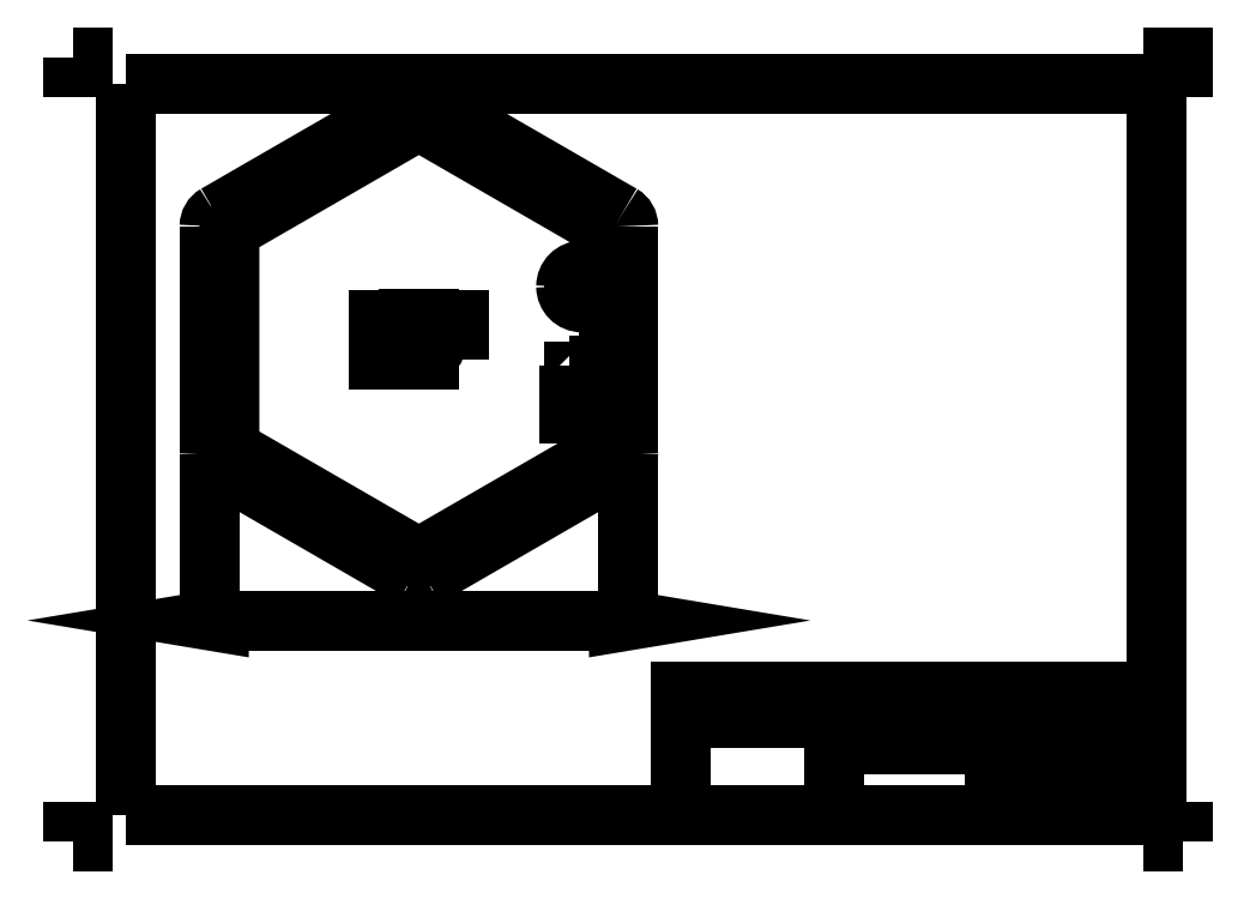
<metadata>
{"format":"dxf","ext":"dxf","renderer":"ezdxf+matplotlib","layout":"modelspace","background":"white","min_lineweight":24,"dpi":150}
</metadata>
<code>
0
SECTION
2
ENTITIES
0
LWPOLYLINE
8
accordeon
90
    4
70
    1
43
0
10
17.79
20
12.85
10
17.64
20
13.11
10
20.24
20
14.61
10
20.39
20
14.35
0
SPLINE
8
accordeon
210
0
220
0
230
0
70
    8
71
    3
72
    8
73
    4
74
    0
42
1e-07
43
1e-07
40
0
40
0
40
0
40
0
40
1
40
1
40
1
40
1
10
13.72
20
18.81
30
0
10
13.72
20
18.9
30
0
10
13.66
20
18.96
30
0
10
13.57
20
18.96
30
0
0
SPLINE
8
accordeon
210
0
220
0
230
0
70
    8
71
    3
72
    8
73
    4
74
    0
42
1e-07
43
1e-07
40
0
40
0
40
0
40
0
40
1
40
1
40
1
40
1
10
13.57
20
18.96
30
0
10
13.49
20
18.96
30
0
10
13.42
20
18.9
30
0
10
13.42
20
18.81
30
0
0
SPLINE
8
accordeon
210
0
220
0
230
0
70
    8
71
    3
72
    8
73
    4
74
    0
42
1e-07
43
1e-07
40
0
40
0
40
0
40
0
40
1
40
1
40
1
40
1
10
13.42
20
18.81
30
0
10
13.42
20
18.73
30
0
10
13.49
20
18.66
30
0
10
13.57
20
18.66
30
0
0
SPLINE
8
accordeon
210
0
220
0
230
0
70
    8
71
    3
72
    8
73
    4
74
    0
42
1e-07
43
1e-07
40
0
40
0
40
0
40
0
40
1
40
1
40
1
40
1
10
13.57
20
18.66
30
0
10
13.66
20
18.66
30
0
10
13.72
20
18.73
30
0
10
13.72
20
18.81
30
0
0
SPLINE
8
accordeon
210
0
220
0
230
0
70
    8
71
    3
72
    8
73
    4
74
    0
42
1e-07
43
1e-07
40
0
40
0
40
0
40
0
40
1
40
1
40
1
40
1
10
12.72
20
18.81
30
0
10
12.72
20
18.9
30
0
10
12.66
20
18.96
30
0
10
12.57
20
18.96
30
0
0
SPLINE
8
accordeon
210
0
220
0
230
0
70
    8
71
    3
72
    8
73
    4
74
    0
42
1e-07
43
1e-07
40
0
40
0
40
0
40
0
40
1
40
1
40
1
40
1
10
12.57
20
18.96
30
0
10
12.49
20
18.96
30
0
10
12.42
20
18.9
30
0
10
12.42
20
18.81
30
0
0
SPLINE
8
accordeon
210
0
220
0
230
0
70
    8
71
    3
72
    8
73
    4
74
    0
42
1e-07
43
1e-07
40
0
40
0
40
0
40
0
40
1
40
1
40
1
40
1
10
12.42
20
18.81
30
0
10
12.42
20
18.73
30
0
10
12.49
20
18.66
30
0
10
12.57
20
18.66
30
0
0
SPLINE
8
accordeon
210
0
220
0
230
0
70
    8
71
    3
72
    8
73
    4
74
    0
42
1e-07
43
1e-07
40
0
40
0
40
0
40
0
40
1
40
1
40
1
40
1
10
12.57
20
18.66
30
0
10
12.66
20
18.66
30
0
10
12.72
20
18.73
30
0
10
12.72
20
18.81
30
0
0
SPLINE
8
accordeon
210
0
220
0
230
0
70
    8
71
    3
72
    8
73
    4
74
    0
42
1e-07
43
1e-07
40
0
40
0
40
0
40
0
40
1
40
1
40
1
40
1
10
5.697
20
19.01
30
0
10
5.697
20
19.11
30
0
10
5.621
20
19.18
30
0
10
5.527
20
19.18
30
0
0
SPLINE
8
accordeon
210
0
220
0
230
0
70
    8
71
    3
72
    8
73
    4
74
    0
42
1e-07
43
1e-07
40
0
40
0
40
0
40
0
40
1
40
1
40
1
40
1
10
5.527
20
19.18
30
0
10
5.434
20
19.18
30
0
10
5.357
20
19.11
30
0
10
5.357
20
19.01
30
0
0
SPLINE
8
accordeon
210
0
220
0
230
0
70
    8
71
    3
72
    8
73
    4
74
    0
42
1e-07
43
1e-07
40
0
40
0
40
0
40
0
40
1
40
1
40
1
40
1
10
5.357
20
19.01
30
0
10
5.357
20
18.92
30
0
10
5.434
20
18.84
30
0
10
5.527
20
18.84
30
0
0
SPLINE
8
accordeon
210
0
220
0
230
0
70
    8
71
    3
72
    8
73
    4
74
    0
42
1e-07
43
1e-07
40
0
40
0
40
0
40
0
40
1
40
1
40
1
40
1
10
5.527
20
18.84
30
0
10
5.621
20
18.84
30
0
10
5.697
20
18.92
30
0
10
5.697
20
19.01
30
0
0
SPLINE
8
accordeon
210
0
220
0
230
0
70
    8
71
    3
72
    8
73
    4
74
    0
42
1e-07
43
1e-07
40
0
40
0
40
0
40
0
40
1
40
1
40
1
40
1
10
9.471
20
12.48
30
0
10
9.471
20
12.57
30
0
10
9.395
20
12.65
30
0
10
9.301
20
12.65
30
0
0
SPLINE
8
accordeon
210
0
220
0
230
0
70
    8
71
    3
72
    8
73
    4
74
    0
42
1e-07
43
1e-07
40
0
40
0
40
0
40
0
40
1
40
1
40
1
40
1
10
9.301
20
12.65
30
0
10
9.207
20
12.65
30
0
10
9.131
20
12.57
30
0
10
9.131
20
12.48
30
0
0
SPLINE
8
accordeon
210
0
220
0
230
0
70
    8
71
    3
72
    8
73
    4
74
    0
42
1e-07
43
1e-07
40
0
40
0
40
0
40
0
40
1
40
1
40
1
40
1
10
9.131
20
12.48
30
0
10
9.131
20
12.38
30
0
10
9.207
20
12.31
30
0
10
9.301
20
12.31
30
0
0
SPLINE
8
accordeon
210
0
220
0
230
0
70
    8
71
    3
72
    8
73
    4
74
    0
42
1e-07
43
1e-07
40
0
40
0
40
0
40
0
40
1
40
1
40
1
40
1
10
9.301
20
12.31
30
0
10
9.395
20
12.31
30
0
10
9.471
20
12.38
30
0
10
9.471
20
12.48
30
0
0
SPLINE
8
accordeon
210
0
220
0
230
0
70
    8
71
    3
72
    8
73
    4
74
    0
42
1e-07
43
1e-07
40
0
40
0
40
0
40
0
40
1
40
1
40
1
40
1
10
17.02
20
12.48
30
0
10
17.02
20
12.57
30
0
10
16.94
20
12.65
30
0
10
16.85
20
12.65
30
0
0
SPLINE
8
accordeon
210
0
220
0
230
0
70
    8
71
    3
72
    8
73
    4
74
    0
42
1e-07
43
1e-07
40
0
40
0
40
0
40
0
40
1
40
1
40
1
40
1
10
16.85
20
12.65
30
0
10
16.75
20
12.65
30
0
10
16.68
20
12.57
30
0
10
16.68
20
12.48
30
0
0
SPLINE
8
accordeon
210
0
220
0
230
0
70
    8
71
    3
72
    8
73
    4
74
    0
42
1e-07
43
1e-07
40
0
40
0
40
0
40
0
40
1
40
1
40
1
40
1
10
16.68
20
12.48
30
0
10
16.68
20
12.38
30
0
10
16.75
20
12.31
30
0
10
16.85
20
12.31
30
0
0
SPLINE
8
accordeon
210
0
220
0
230
0
70
    8
71
    3
72
    8
73
    4
74
    0
42
1e-07
43
1e-07
40
0
40
0
40
0
40
0
40
1
40
1
40
1
40
1
10
16.85
20
12.31
30
0
10
16.94
20
12.31
30
0
10
17.02
20
12.38
30
0
10
17.02
20
12.48
30
0
0
SPLINE
8
accordeon
210
0
220
0
230
0
70
    8
71
    3
72
    8
73
    4
74
    0
42
1e-07
43
1e-07
40
0
40
0
40
0
40
0
40
1
40
1
40
1
40
1
10
20.79
20
19.01
30
0
10
20.79
20
19.11
30
0
10
20.72
20
19.18
30
0
10
20.62
20
19.18
30
0
0
SPLINE
8
accordeon
210
0
220
0
230
0
70
    8
71
    3
72
    8
73
    4
74
    0
42
1e-07
43
1e-07
40
0
40
0
40
0
40
0
40
1
40
1
40
1
40
1
10
20.62
20
19.18
30
0
10
20.53
20
19.18
30
0
10
20.45
20
19.11
30
0
10
20.45
20
19.01
30
0
0
SPLINE
8
accordeon
210
0
220
0
230
0
70
    8
71
    3
72
    8
73
    4
74
    0
42
1e-07
43
1e-07
40
0
40
0
40
0
40
0
40
1
40
1
40
1
40
1
10
20.45
20
19.01
30
0
10
20.45
20
18.92
30
0
10
20.53
20
18.84
30
0
10
20.62
20
18.84
30
0
0
SPLINE
8
accordeon
210
0
220
0
230
0
70
    8
71
    3
72
    8
73
    4
74
    0
42
1e-07
43
1e-07
40
0
40
0
40
0
40
0
40
1
40
1
40
1
40
1
10
20.62
20
18.84
30
0
10
20.72
20
18.84
30
0
10
20.79
20
18.92
30
0
10
20.79
20
19.01
30
0
0
SPLINE
8
accordeon
210
0
220
0
230
0
70
    8
71
    3
72
    8
73
    4
74
    0
42
1e-07
43
1e-07
40
0
40
0
40
0
40
0
40
1
40
1
40
1
40
1
10
17.02
20
25.55
30
0
10
17.02
20
25.64
30
0
10
16.94
20
25.72
30
0
10
16.85
20
25.72
30
0
0
SPLINE
8
accordeon
210
0
220
0
230
0
70
    8
71
    3
72
    8
73
    4
74
    0
42
1e-07
43
1e-07
40
0
40
0
40
0
40
0
40
1
40
1
40
1
40
1
10
16.85
20
25.72
30
0
10
16.75
20
25.72
30
0
10
16.68
20
25.64
30
0
10
16.68
20
25.55
30
0
0
SPLINE
8
accordeon
210
0
220
0
230
0
70
    8
71
    3
72
    8
73
    4
74
    0
42
1e-07
43
1e-07
40
0
40
0
40
0
40
0
40
1
40
1
40
1
40
1
10
16.68
20
25.55
30
0
10
16.68
20
25.45
30
0
10
16.75
20
25.38
30
0
10
16.85
20
25.38
30
0
0
SPLINE
8
accordeon
210
0
220
0
230
0
70
    8
71
    3
72
    8
73
    4
74
    0
42
1e-07
43
1e-07
40
0
40
0
40
0
40
0
40
1
40
1
40
1
40
1
10
16.85
20
25.38
30
0
10
16.94
20
25.38
30
0
10
17.02
20
25.45
30
0
10
17.02
20
25.55
30
0
0
SPLINE
8
accordeon
210
0
220
0
230
0
70
    8
71
    3
72
    8
73
    4
74
    0
42
1e-07
43
1e-07
40
0
40
0
40
0
40
0
40
1
40
1
40
1
40
1
10
9.471
20
25.55
30
0
10
9.471
20
25.64
30
0
10
9.395
20
25.72
30
0
10
9.301
20
25.72
30
0
0
SPLINE
8
accordeon
210
0
220
0
230
0
70
    8
71
    3
72
    8
73
    4
74
    0
42
1e-07
43
1e-07
40
0
40
0
40
0
40
0
40
1
40
1
40
1
40
1
10
9.301
20
25.72
30
0
10
9.207
20
25.72
30
0
10
9.131
20
25.64
30
0
10
9.131
20
25.55
30
0
0
SPLINE
8
accordeon
210
0
220
0
230
0
70
    8
71
    3
72
    8
73
    4
74
    0
42
1e-07
43
1e-07
40
0
40
0
40
0
40
0
40
1
40
1
40
1
40
1
10
9.131
20
25.55
30
0
10
9.131
20
25.45
30
0
10
9.207
20
25.38
30
0
10
9.301
20
25.38
30
0
0
SPLINE
8
accordeon
210
0
220
0
230
0
70
    8
71
    3
72
    8
73
    4
74
    0
42
1e-07
43
1e-07
40
0
40
0
40
0
40
0
40
1
40
1
40
1
40
1
10
9.301
20
25.38
30
0
10
9.395
20
25.38
30
0
10
9.471
20
25.45
30
0
10
9.471
20
25.55
30
0
0
SPLINE
8
accordeon
210
0
220
0
230
0
70
    8
71
    3
72
    8
73
    4
74
    0
42
1e-07
43
1e-07
40
0
40
0
40
0
40
0
40
1
40
1
40
1
40
1
10
19.85
20
21.01
30
0
10
19.85
20
21.34
30
0
10
19.58
20
21.61
30
0
10
19.25
20
21.61
30
0
0
SPLINE
8
accordeon
210
0
220
0
230
0
70
    8
71
    3
72
    8
73
    4
74
    0
42
1e-07
43
1e-07
40
0
40
0
40
0
40
0
40
1
40
1
40
1
40
1
10
19.25
20
21.61
30
0
10
18.92
20
21.61
30
0
10
18.65
20
21.34
30
0
10
18.65
20
21.01
30
0
0
SPLINE
8
accordeon
210
0
220
0
230
0
70
    8
71
    3
72
    8
73
    4
74
    0
42
1e-07
43
1e-07
40
0
40
0
40
0
40
0
40
1
40
1
40
1
40
1
10
18.65
20
21.01
30
0
10
18.65
20
20.68
30
0
10
18.92
20
20.41
30
0
10
19.25
20
20.41
30
0
0
SPLINE
8
accordeon
210
0
220
0
230
0
70
    8
71
    3
72
    8
73
    4
74
    0
42
1e-07
43
1e-07
40
0
40
0
40
0
40
0
40
1
40
1
40
1
40
1
10
19.25
20
20.41
30
0
10
19.58
20
20.41
30
0
10
19.85
20
20.68
30
0
10
19.85
20
21.01
30
0
0
LWPOLYLINE
8
accordeon
90
    2
70
    0
43
0
10
14.59
20
19.78
10
14.59
20
18.25
0
LWPOLYLINE
8
accordeon
90
    2
70
    0
43
0
10
12.09
20
18.26
10
12.09
20
18.25
0
LWPOLYLINE
8
accordeon
90
    3
70
    0
43
0
10
11.56
20
19.78
10
12.09
20
19.78
10
12.09
20
19.76
0
LWPOLYLINE
8
accordeon
90
    3
70
    0
43
0
10
14.06
20
19.76
10
14.06
20
19.78
10
14.59
20
19.78
0
LWPOLYLINE
8
accordeon
90
    2
70
    0
43
0
10
14.06
20
18.25
10
14.06
20
18.26
0
LWPOLYLINE
8
accordeon
90
    2
70
    0
43
0
10
12.09
20
18.25
10
11.56
20
18.25
0
LWPOLYLINE
8
accordeon
90
    2
70
    0
43
0
10
14.59
20
18.25
10
14.06
20
18.25
0
SPLINE
8
accordeon
210
0
220
0
230
0
70
    8
71
    3
72
    8
73
    4
74
    0
42
1e-07
43
1e-07
40
0
40
0
40
0
40
0
40
1
40
1
40
1
40
1
10
5.153
20
14.73
30
0
10
5.153
20
14.55
30
0
10
5.248
20
14.38
30
0
10
5.402
20
14.29
30
0
0
SPLINE
8
accordeon
210
0
220
0
230
0
70
    8
71
    3
72
    8
73
    4
74
    0
42
1e-07
43
1e-07
40
0
40
0
40
0
40
0
40
1
40
1
40
1
40
1
10
12.82
20
10.01
30
0
10
12.98
20
9.92
30
0
10
13.17
20
9.92
30
0
10
13.32
20
10.01
30
0
0
SPLINE
8
accordeon
210
0
220
0
230
0
70
    8
71
    3
72
    8
73
    4
74
    0
42
1e-07
43
1e-07
40
0
40
0
40
0
40
0
40
1
40
1
40
1
40
1
10
20.75
20
14.29
30
0
10
20.9
20
14.38
30
0
10
21
20
14.55
30
0
10
21
20
14.73
30
0
0
SPLINE
8
accordeon
210
0
220
0
230
0
70
    8
71
    3
72
    8
73
    4
74
    0
42
1e-07
43
1e-07
40
0
40
0
40
0
40
0
40
1
40
1
40
1
40
1
10
5.402
20
23.73
30
0
10
5.248
20
23.64
30
0
10
5.153
20
23.48
30
0
10
5.153
20
23.3
30
0
0
SPLINE
8
accordeon
210
0
220
0
230
0
70
    8
71
    3
72
    8
73
    4
74
    0
42
1e-07
43
1e-07
40
0
40
0
40
0
40
0
40
1
40
1
40
1
40
1
10
13.32
20
28.02
30
0
10
13.17
20
28.1
30
0
10
12.98
20
28.1
30
0
10
12.82
20
28.02
30
0
0
SPLINE
8
accordeon
210
0
220
0
230
0
70
    8
71
    3
72
    8
73
    4
74
    0
42
1e-07
43
1e-07
40
0
40
0
40
0
40
0
40
1
40
1
40
1
40
1
10
21
20
23.3
30
0
10
21
20
23.48
30
0
10
20.9
20
23.64
30
0
10
20.75
20
23.73
30
0
0
LWPOLYLINE
8
accordeon
90
    2
70
    0
43
0
10
11.56
20
18.25
10
11.56
20
19.78
0
LWPOLYLINE
8
accordeon
90
    2
70
    0
43
0
10
20.25
20
14.87
10
20.25
20
23.15
0
LWPOLYLINE
8
accordeon
90
    4
70
    1
43
0
10
18.75
20
18.01
10
19.75
20
18.01
10
19.75
20
16.21
10
18.75
20
16.21
0
LWPOLYLINE
8
accordeon
90
    2
70
    0
43
0
10
20.75
20
23.73
10
13.32
20
28.02
0
LWPOLYLINE
8
accordeon
90
    2
70
    0
43
0
10
12.82
20
28.02
10
5.402
20
23.73
0
LWPOLYLINE
8
accordeon
90
    2
70
    0
43
0
10
5.152
20
23.3
10
5.152
20
14.73
0
LWPOLYLINE
8
accordeon
90
    2
70
    0
43
0
10
13.32
20
10.01
10
20.75
20
14.29
0
LWPOLYLINE
8
accordeon
90
    6
70
    0
43
0
10
20.25
20
23.15
10
13.07
20
27.29
10
5.902
20
23.15
10
5.902
20
14.87
10
13.07
20
10.73
10
20.25
20
14.87
0
LWPOLYLINE
8
accordeon
90
    2
70
    0
43
0
10
21
20
14.73
10
21
20
23.3
0
LWPOLYLINE
8
accordeon
90
    2
70
    0
43
0
10
5.402
20
14.29
10
12.82
20
10.01
0
LWPOLYLINE
8
accordeon
90
    4
70
    1
43
0
10
19.05
20
16.71
10
19.05
20
16.41
10
18.95
20
16.41
10
18.95
20
16.71
0
LWPOLYLINE
8
accordeon
90
    4
70
    1
43
0
10
19.05
20
17.81
10
19.05
20
17.51
10
18.95
20
17.51
10
18.95
20
17.81
0
LWPOLYLINE
8
accordeon
90
    2
70
    0
43
0
10
18.75
20
17.36
10
19.26
20
17.36
0
SPLINE
8
accordeon
210
0
220
0
230
0
70
    8
71
    3
72
    8
73
    4
74
    0
42
1e-07
43
1e-07
40
0
40
0
40
0
40
0
40
1
40
1
40
1
40
1
10
19.26
20
16.86
30
0
10
19.39
20
16.86
30
0
10
19.51
20
16.98
30
0
10
19.51
20
17.11
30
0
0
SPLINE
8
accordeon
210
0
220
0
230
0
70
    8
71
    3
72
    8
73
    4
74
    0
42
1e-07
43
1e-07
40
0
40
0
40
0
40
0
40
1
40
1
40
1
40
1
10
19.51
20
17.11
30
0
10
19.51
20
17.25
30
0
10
19.39
20
17.36
30
0
10
19.26
20
17.36
30
0
0
LWPOLYLINE
8
accordeon
90
    2
70
    0
43
0
10
19.26
20
16.86
10
18.75
20
16.86
0
LWPOLYLINE
8
accordeon
90
    4
70
    1
43
0
10
17.66
20
13.12
10
20.22
20
14.6
10
20.35
20
14.36
10
17.79
20
12.88
0
LWPOLYLINE
8
accordeon
90
    2
70
    0
43
0
10
19.05
20
20.62
10
19.05
20
20.45
0
LWPOLYLINE
8
accordeon
90
    3
70
    0
43
0
10
18.95
20
20.49
10
18.95
20
20.62
10
19.05
20
20.62
0
LWPOLYLINE
8
accordeon
90
    4
70
    0
43
0
10
19.05
20
21.58
10
19.05
20
21.42
10
18.95
20
21.42
10
18.95
20
21.53
0
LWPOLYLINE
8
accordeon
90
    2
70
    0
43
0
10
18.7
20
21.27
10
19.26
20
21.27
0
SPLINE
8
accordeon
210
0
220
0
230
0
70
    8
71
    3
72
    8
73
    4
74
    0
42
1e-07
43
1e-07
40
0
40
0
40
0
40
0
40
1
40
1
40
1
40
1
10
19.26
20
20.77
30
0
10
19.39
20
20.77
30
0
10
19.51
20
20.88
30
0
10
19.51
20
21.02
30
0
0
SPLINE
8
accordeon
210
0
220
0
230
0
70
    8
71
    3
72
    8
73
    4
74
    0
42
1e-07
43
1e-07
40
0
40
0
40
0
40
0
40
1
40
1
40
1
40
1
10
19.51
20
21.02
30
0
10
19.51
20
21.15
30
0
10
19.39
20
21.27
30
0
10
19.26
20
21.27
30
0
0
LWPOLYLINE
8
accordeon
90
    2
70
    0
43
0
10
19.26
20
20.77
10
18.7
20
20.77
0
LWPOLYLINE
8
accordeon
90
    4
70
    1
43
0
10
14.57
20
18.26
10
11.57
20
18.26
10
11.57
20
19.76
10
14.57
20
19.76
0
LWPOLYLINE
8
accordeon
90
    2
70
    0
43
0
10
0
20
0
10
1.499
20
0
0
LWPOLYLINE
8
accordeon
90
    2
70
    0
43
0
10
40.48
20
0
10
41.98
20
0
0
LWPOLYLINE
8
accordeon
90
    2
70
    0
43
0
10
1.999
20
0.9995
10
40.98
20
0.9995
0
LWPOLYLINE
8
accordeon
90
    2
70
    0
43
0
10
41.98
20
0
10
41.98
20
1.499
0
LWPOLYLINE
8
accordeon
90
    3
70
    0
43
0
10
41.98
20
28.19
10
41.98
20
29.69
10
40.48
20
29.69
0
LWPOLYLINE
8
accordeon
90
    2
70
    0
43
0
10
1.499
20
29.69
10
0
20
29.69
0
LWPOLYLINE
8
accordeon
90
    2
70
    0
43
0
10
40.98
20
28.69
10
1.999
20
28.69
0
LWPOLYLINE
8
accordeon
90
    2
70
    0
43
0
10
0
20
29.69
10
0
20
28.19
0
LWPOLYLINE
8
accordeon
90
    2
70
    0
43
0
10
0
20
1.499
10
0
20
0
0
LWPOLYLINE
8
accordeon
90
    2
70
    0
43
0
10
1.999
20
28.69
10
1.999
20
0.9995
0
LWPOLYLINE
8
accordeon
90
    2
70
    0
43
0
10
40.98
20
28.69
10
40.98
20
0.9995
0
LWPOLYLINE
8
accordeon
90
    2
70
    0
43
0
10
21.49
20
0.4996
10
21.49
20
1.499
0
LWPOLYLINE
8
accordeon
90
    2
70
    0
43
0
10
21.49
20
29.19
10
21.49
20
28.19
0
LWPOLYLINE
8
accordeon
90
    2
70
    0
43
0
10
26.49
20
29.19
10
26.49
20
28.69
0
LWPOLYLINE
8
accordeon
90
    2
70
    0
43
0
10
31.49
20
29.19
10
31.49
20
28.69
0
LWPOLYLINE
8
accordeon
90
    2
70
    0
43
0
10
36.48
20
29.19
10
36.48
20
28.69
0
LWPOLYLINE
8
accordeon
90
    2
70
    0
43
0
10
16.49
20
29.19
10
16.49
20
28.69
0
LWPOLYLINE
8
accordeon
90
    2
70
    0
43
0
10
11.5
20
29.19
10
11.5
20
28.69
0
LWPOLYLINE
8
accordeon
90
    2
70
    0
43
0
10
6.497
20
29.19
10
6.497
20
28.69
0
LWPOLYLINE
8
accordeon
90
    2
70
    0
43
0
10
1.499
20
14.84
10
2.499
20
14.84
0
LWPOLYLINE
8
accordeon
90
    2
70
    0
43
0
10
1.499
20
10.06
10
1.999
20
10.06
0
LWPOLYLINE
8
accordeon
90
    2
70
    0
43
0
10
1.499
20
5.281
10
1.999
20
5.281
0
LWPOLYLINE
8
accordeon
90
    2
70
    0
43
0
10
1.499
20
19.62
10
1.999
20
19.62
0
LWPOLYLINE
8
accordeon
90
    2
70
    0
43
0
10
1.499
20
24.41
10
1.999
20
24.41
0
LWPOLYLINE
8
accordeon
90
    2
70
    0
43
0
10
41.48
20
14.84
10
40.48
20
14.84
0
LWPOLYLINE
8
accordeon
90
    2
70
    0
43
0
10
26.49
20
0.4996
10
26.49
20
0.9995
0
LWPOLYLINE
8
accordeon
90
    2
70
    0
43
0
10
31.49
20
0.4996
10
31.49
20
0.9995
0
LWPOLYLINE
8
accordeon
90
    2
70
    0
43
0
10
36.48
20
0.4996
10
36.48
20
0.9995
0
LWPOLYLINE
8
accordeon
90
    2
70
    0
43
0
10
16.49
20
0.4996
10
16.49
20
0.9995
0
LWPOLYLINE
8
accordeon
90
    2
70
    0
43
0
10
11.5
20
0.4996
10
11.5
20
0.9995
0
LWPOLYLINE
8
accordeon
90
    2
70
    0
43
0
10
6.497
20
0.4996
10
6.497
20
0.9995
0
LWPOLYLINE
8
accordeon
90
    2
70
    0
43
0
10
41.48
20
10.06
10
40.98
20
10.06
0
LWPOLYLINE
8
accordeon
90
    2
70
    0
43
0
10
41.48
20
5.281
10
40.98
20
5.281
0
LWPOLYLINE
8
accordeon
90
    2
70
    0
43
0
10
41.48
20
19.62
10
40.98
20
19.62
0
LWPOLYLINE
8
accordeon
90
    2
70
    0
43
0
10
41.48
20
24.41
10
40.98
20
24.41
0
LWPOLYLINE
8
accordeon
90
    2
70
    0
43
0
10
22.99
20
0.9995
10
40.98
20
0.9995
0
LWPOLYLINE
8
accordeon
90
    2
70
    0
43
0
10
34.89
20
1.999
10
40.98
20
1.999
0
LWPOLYLINE
8
accordeon
90
    2
70
    0
43
0
10
28.79
20
3.698
10
40.98
20
3.698
0
LWPOLYLINE
8
accordeon
90
    2
70
    0
43
0
10
22.99
20
4.698
10
40.98
20
4.698
0
LWPOLYLINE
8
accordeon
90
    2
70
    0
43
0
10
40.98
20
0.9995
10
40.98
20
5.697
0
LWPOLYLINE
8
accordeon
90
    2
70
    0
43
0
10
39.48
20
0.9995
10
39.48
20
1.999
0
LWPOLYLINE
8
accordeon
90
    2
70
    0
43
0
10
35.88
20
0.9995
10
35.88
20
1.999
0
LWPOLYLINE
8
accordeon
90
    2
70
    0
43
0
10
34.89
20
0.9995
10
34.89
20
5.697
0
LWPOLYLINE
8
accordeon
90
    2
70
    0
43
0
10
28.79
20
0.9995
10
28.79
20
5.697
0
LWPOLYLINE
8
accordeon
90
    2
70
    0
43
0
10
25.39
20
4.698
10
25.39
20
5.697
0
LWPOLYLINE
8
accordeon
90
    3
70
    0
43
0
10
40.98
20
5.697
10
22.99
20
5.697
10
22.99
20
0.9995
0
LWPOLYLINE
8
accordeon
90
    2
70
    0
43
0
10
21
20
14.53
10
21
20
8.175
0
LWPOLYLINE
8
accordeon
90
    2
70
    0
43
0
10
5.152
20
14.53
10
5.152
20
8.175
0
LWPOLYLINE
8
accordeon
90
    2
70
    0
43
0
10
20.65
20
8.374
10
5.502
20
8.374
0
LWPOLYLINE
8
accordeon
90
    3
70
    1
43
0
10
20.65
20
8.433
10
20.65
20
8.316
10
21
20
8.374
0
LWPOLYLINE
8
accordeon
90
    3
70
    1
43
0
10
5.502
20
8.433
10
5.502
20
8.316
10
5.152
20
8.374
0
ENDSEC
0
EOF

</code>
